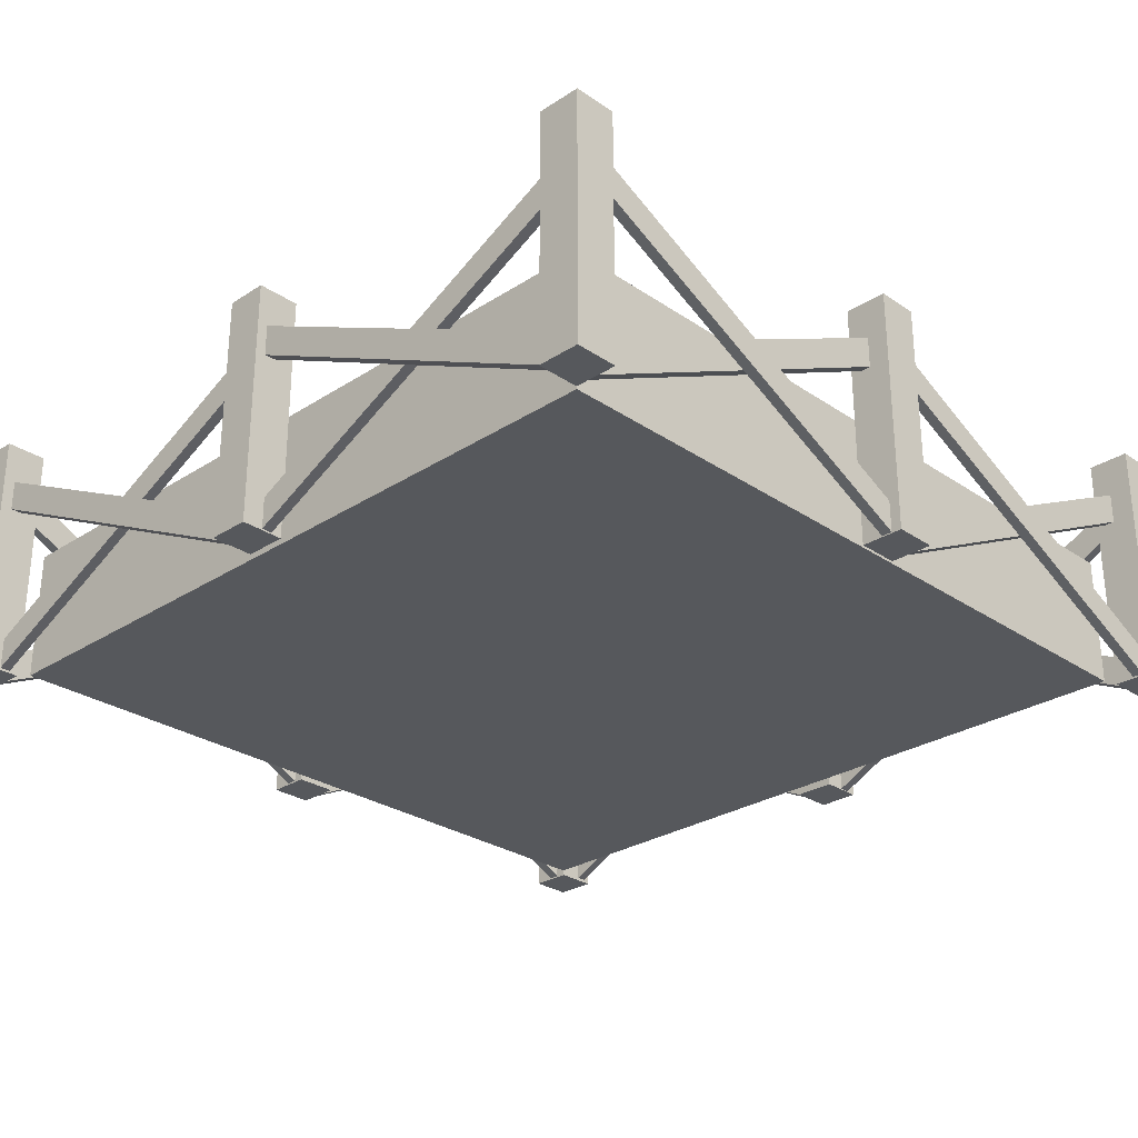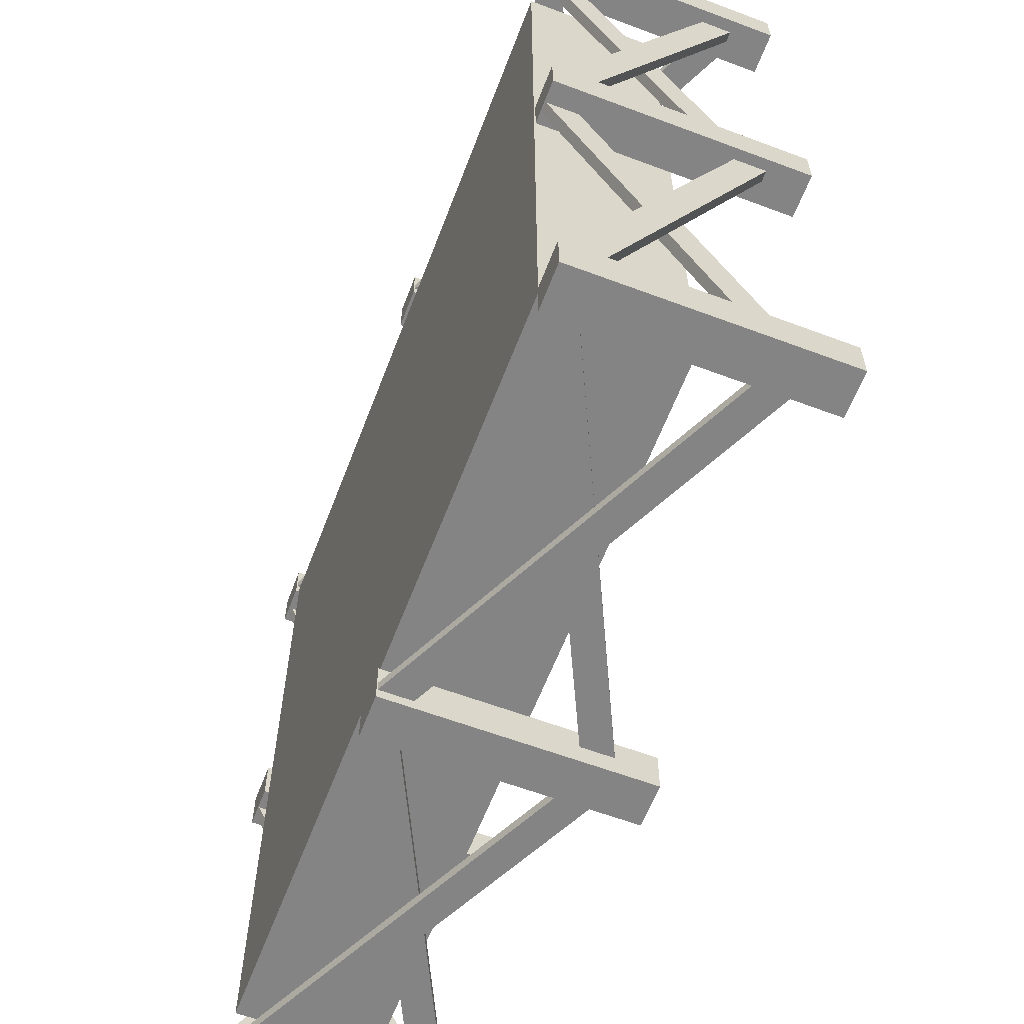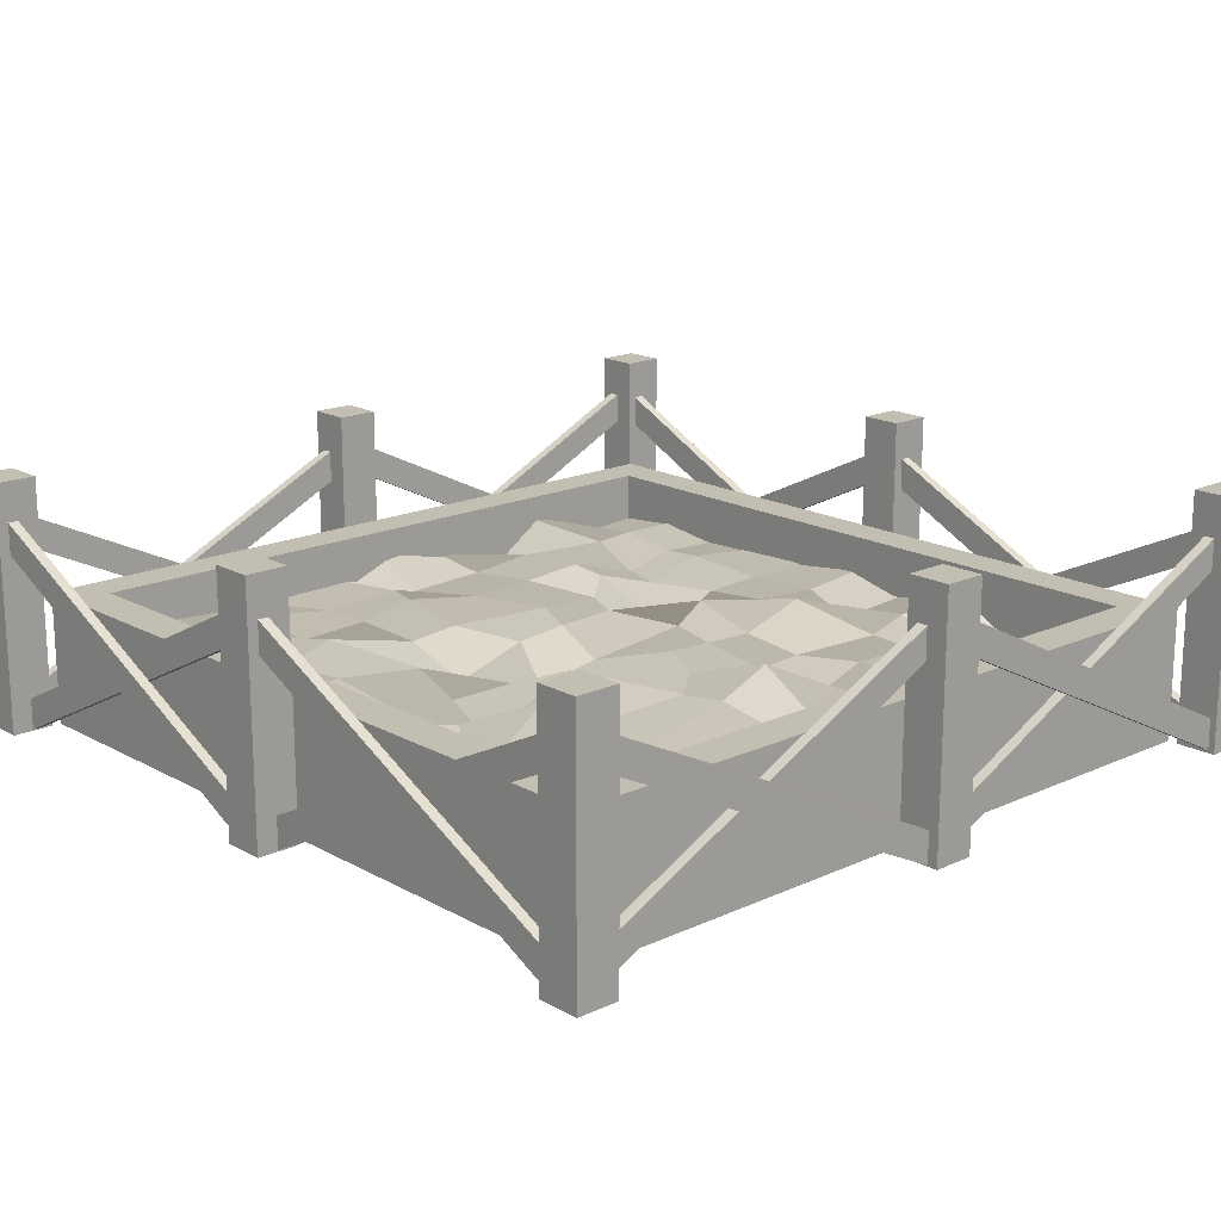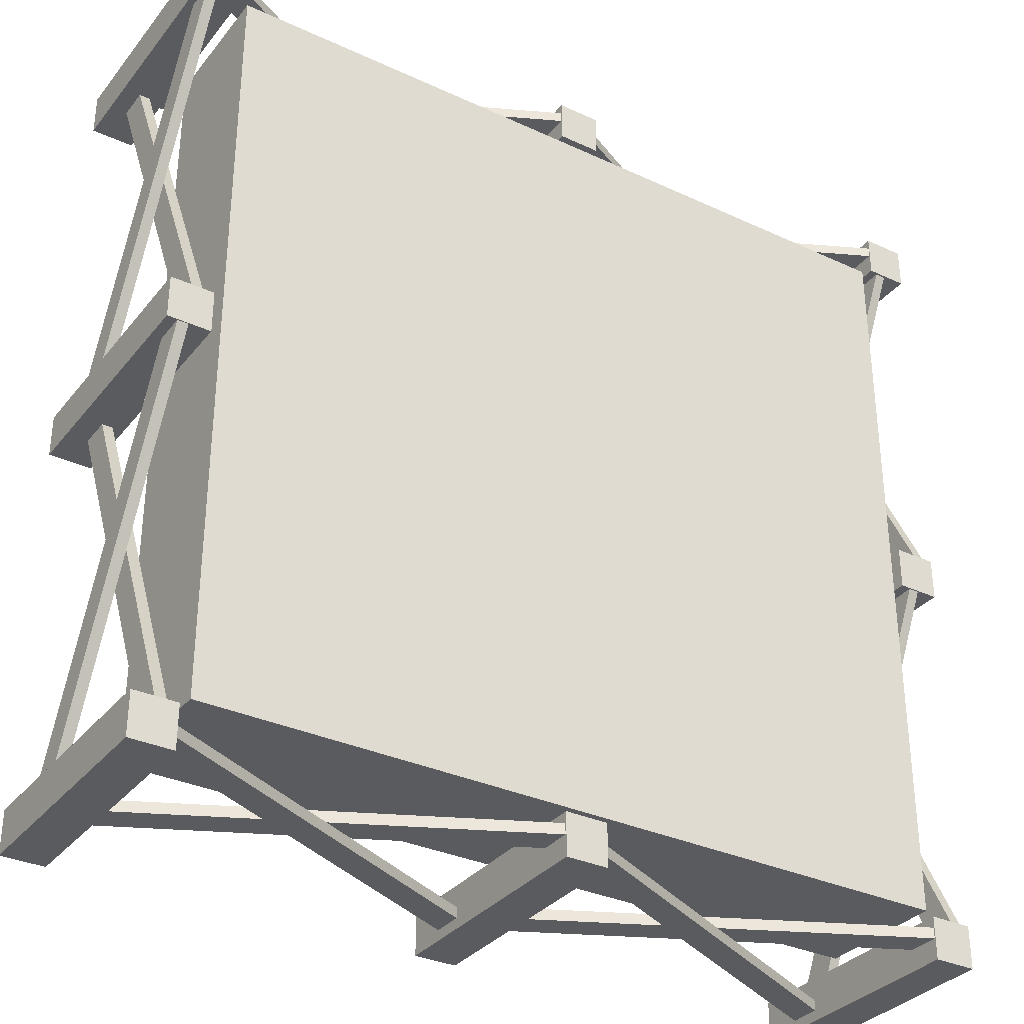
<metadata>
{"format":"obj","ext":"obj","renderer":"f3d","projection":"perspective","resolution":1024,"background":"white","views":[{"elev":-28.1,"azim":134.3,"up":"+Y"},{"elev":-61.4,"azim":69.1,"up":"+Z"},{"elev":17.3,"azim":47.6,"up":"+Y"},{"elev":-33.2,"azim":-32.5,"up":"+Z"}]}
</metadata>
<code>
o flume_support_brace.001_flume_support_brace.004
v 35.36 19.12 35.61
v 35.36 16.26 35.61
v 1.9 2.869 35.61
v 1.9 -4e-06 35.61
v 35.36 16.26 36.57
v 35.36 19.12 36.57
v 1.9 2.869 36.57
v 1.9 -4e-06 36.57
v 1.9 16.26 37.52
v 1.9 16.26 36.57
v 35.36 -4e-06 36.57
v 35.36 -4e-06 37.52
v 1.9 19.12 37.52
v 1.9 19.12 36.57
v 35.36 2.869 37.52
v 35.36 2.869 36.57
v -1.462 19.12 35.61
v -1.462 16.26 35.61
v -34.92 2.869 35.61
v -34.92 -4e-06 35.61
v -1.462 16.26 36.57
v -1.462 19.12 36.57
v -34.92 2.869 36.57
v -34.92 -4e-06 36.57
v -34.92 16.26 37.52
v -34.92 16.26 36.57
v -1.462 -4e-06 36.57
v -1.462 -4e-06 37.52
v -34.92 19.12 37.52
v -34.92 19.12 36.57
v -1.462 2.869 37.52
v -1.462 2.869 36.57
v 2.172 -4e-06 34.64
v 2.172 -4e-06 38.47
v -1.653 -4e-06 34.64
v -1.653 -4e-06 38.47
v 2.172 22.62 38.47
v 2.172 22.62 34.64
v -1.653 22.62 34.64
v -1.653 22.62 38.47
v -34.71 -4e-06 34.64
v -34.71 -4e-06 38.47
v -38.54 -4e-06 34.64
v -38.54 -4e-06 38.47
v -34.71 22.62 38.47
v -34.71 22.62 34.64
v -38.54 22.62 34.64
v -38.54 22.62 38.47
v 39 -4e-06 34.64
v 39 -4e-06 38.47
v 35.17 -4e-06 34.64
v 35.17 -4e-06 38.47
v 39 22.62 38.47
v 39 22.62 34.64
v 35.17 22.62 34.64
v 35.17 22.62 38.47
v -36.02 19.12 35.23
v -36.02 16.26 35.23
v -36.02 2.869 1.766
v -36.02 -0 1.766
v -36.97 16.26 35.23
v -36.97 19.12 35.23
v -36.97 2.869 1.766
v -36.97 -0 1.766
v -37.93 16.26 1.766
v -36.97 16.26 1.766
v -36.97 -4e-06 35.23
v -37.93 -4e-06 35.23
v -37.93 19.12 1.766
v -36.97 19.12 1.766
v -37.93 2.869 35.23
v -36.97 2.869 35.23
v -36.02 19.12 -1.595
v -36.02 16.26 -1.595
v -36.02 2.869 -35.06
v -36.02 4e-06 -35.06
v -36.97 16.26 -1.595
v -36.97 19.12 -1.595
v -36.97 2.869 -35.06
v -36.97 4e-06 -35.06
v -37.93 16.26 -35.06
v -36.97 16.26 -35.06
v -36.97 0 -1.595
v -37.93 0 -1.595
v -37.93 19.12 -35.06
v -36.97 19.12 -35.06
v -37.93 2.869 -1.595
v -36.97 2.869 -1.595
v -35.05 -0 2.039
v -38.88 -0 2.039
v -35.05 0 -1.786
v -38.88 0 -1.786
v -38.88 22.62 2.039
v -35.05 22.62 2.039
v -35.05 22.62 -1.786
v -38.88 22.62 -1.786
v -35.05 4e-06 -34.84
v -38.88 4e-06 -34.84
v -35.05 4e-06 -38.67
v -38.88 4e-06 -38.67
v -38.88 22.62 -34.84
v -35.05 22.62 -34.84
v -35.05 22.62 -38.67
v -38.88 22.62 -38.67
v -35.39 19.12 -35.61
v -35.39 16.26 -35.61
v -1.929 2.869 -35.61
v -1.929 4e-06 -35.61
v -35.39 16.26 -36.56
v -35.39 19.12 -36.56
v -1.929 2.869 -36.56
v -1.929 4e-06 -36.56
v -1.929 16.26 -37.52
v -1.929 16.26 -36.56
v -35.39 4e-06 -36.56
v -35.39 4e-06 -37.52
v -1.929 19.12 -37.52
v -1.929 19.12 -36.56
v -35.39 2.869 -37.52
v -35.39 2.869 -36.56
v 35.99 19.12 1.597
v 35.99 16.26 1.597
v 35.99 2.869 35.06
v 35.99 -4e-06 35.06
v 36.94 16.26 1.597
v 36.94 19.12 1.597
v 36.94 2.869 35.06
v 36.94 -4e-06 35.06
v 37.9 16.26 35.06
v 36.94 16.26 35.06
v 36.94 -0 1.597
v 37.9 -0 1.597
v 37.9 19.12 35.06
v 36.94 19.12 35.06
v 37.9 2.869 1.597
v 36.94 2.869 1.597
v 1.432 19.12 -35.61
v 1.432 16.26 -35.61
v 34.89 2.869 -35.61
v 34.89 4e-06 -35.61
v 1.432 16.26 -36.56
v 1.432 19.12 -36.56
v 34.89 2.869 -36.56
v 34.89 4e-06 -36.56
v 34.89 16.26 -37.52
v 34.89 16.26 -36.56
v 1.432 4e-06 -36.56
v 1.432 4e-06 -37.52
v 34.89 19.12 -37.52
v 34.89 19.12 -36.56
v 1.432 2.869 -37.52
v 1.432 2.869 -36.56
v 35.99 19.12 -35.23
v 35.99 16.26 -35.23
v 35.99 2.869 -1.764
v 35.99 0 -1.764
v 36.94 16.26 -35.23
v 36.94 19.12 -35.23
v 36.94 2.869 -1.764
v 36.94 0 -1.764
v 37.9 16.26 -1.764
v 36.94 16.26 -1.764
v 36.94 4e-06 -35.23
v 37.9 4e-06 -35.23
v 37.9 19.12 -1.764
v 36.94 19.12 -1.764
v 37.9 2.869 -35.23
v 36.94 2.869 -35.23
v -2.202 4e-06 -34.64
v -2.202 4e-06 -38.47
v 1.623 4e-06 -34.64
v 1.623 4e-06 -38.47
v -2.202 22.62 -38.47
v -2.202 22.62 -34.64
v 1.623 22.62 -34.64
v 1.623 22.62 -38.47
v 34.68 4e-06 -34.64
v 34.68 4e-06 -38.47
v 38.51 4e-06 -34.64
v 38.51 4e-06 -38.47
v 34.68 22.62 -38.47
v 34.68 22.62 -34.64
v 38.51 22.62 -34.64
v 38.51 22.62 -38.47
v 35.02 0 -2.037
v 38.85 0 -2.037
v 35.02 -0 1.788
v 38.85 -0 1.788
v 38.85 22.62 -2.037
v 35.02 22.62 -2.037
v 35.02 22.62 1.788
v 38.85 22.62 1.788
g flume_support_brace.001_flume_support_brace.004_flume_support_brace.001_flume_support_brace.004_Wood_Darker.158
f 1 2 3
f 2 4 3
f 5 2 6
f 2 1 6
f 7 8 5
f 7 5 6
f 6 1 7
f 1 3 7
f 7 3 8
f 3 4 8
f 8 4 2
f 8 2 5
f 9 10 11
f 9 11 12
f 13 14 9
f 14 10 9
f 15 16 13
f 16 14 13
f 13 9 15
f 9 12 15
f 12 11 16
f 12 16 15
f 16 11 10
f 16 10 14
f 17 18 19
f 18 20 19
f 21 18 22
f 18 17 22
f 23 24 21
f 23 21 22
f 22 17 23
f 17 19 23
f 23 19 24
f 19 20 24
f 24 20 18
f 24 18 21
f 25 26 27
f 25 27 28
f 29 30 25
f 30 26 25
f 31 32 29
f 32 30 29
f 29 25 31
f 25 28 31
f 28 27 32
f 28 32 31
f 32 27 26
f 32 26 30
f 33 34 35
f 34 36 35
f 37 34 38
f 34 33 38
f 39 40 37
f 39 37 38
f 38 33 39
f 33 35 39
f 39 35 40
f 35 36 40
f 40 36 37
f 36 34 37
f 41 42 43
f 42 44 43
f 45 42 46
f 42 41 46
f 47 48 45
f 47 45 46
f 46 41 47
f 41 43 47
f 47 43 48
f 43 44 48
f 48 44 45
f 44 42 45
f 49 50 51
f 50 52 51
f 53 50 54
f 50 49 54
f 55 56 53
f 55 53 54
f 54 49 55
f 49 51 55
f 55 51 56
f 51 52 56
f 56 52 53
f 52 50 53
f 57 58 59
f 58 60 59
f 61 58 62
f 58 57 62
f 63 64 61
f 63 61 62
f 62 57 63
f 57 59 63
f 63 59 64
f 59 60 64
f 64 60 58
f 64 58 61
f 65 66 67
f 65 67 68
f 69 70 65
f 70 66 65
f 71 72 69
f 72 70 69
f 69 65 71
f 65 68 71
f 68 67 72
f 68 72 71
f 72 67 66
f 72 66 70
f 73 74 75
f 74 76 75
f 77 74 78
f 74 73 78
f 79 80 77
f 79 77 78
f 78 73 79
f 73 75 79
f 79 75 80
f 75 76 80
f 80 76 74
f 80 74 77
f 81 82 83
f 81 83 84
f 85 86 81
f 86 82 81
f 87 88 85
f 88 86 85
f 85 81 87
f 81 84 87
f 84 83 88
f 84 88 87
f 88 83 82
f 88 82 86
f 89 90 91
f 90 92 91
f 93 90 94
f 90 89 94
f 95 96 93
f 95 93 94
f 94 89 95
f 89 91 95
f 95 91 96
f 91 92 96
f 96 92 93
f 92 90 93
f 97 98 99
f 98 100 99
f 101 98 102
f 98 97 102
f 103 104 101
f 103 101 102
f 102 97 103
f 97 99 103
f 103 99 104
f 99 100 104
f 104 100 101
f 100 98 101
f 105 106 107
f 106 108 107
f 109 106 110
f 106 105 110
f 111 112 109
f 111 109 110
f 110 105 111
f 105 107 111
f 111 107 112
f 107 108 112
f 112 108 106
f 112 106 109
f 113 114 115
f 113 115 116
f 117 118 113
f 118 114 113
f 119 120 117
f 120 118 117
f 117 113 119
f 113 116 119
f 116 115 120
f 116 120 119
f 120 115 114
f 120 114 118
f 121 122 123
f 122 124 123
f 125 122 126
f 122 121 126
f 127 128 125
f 127 125 126
f 126 121 127
f 121 123 127
f 127 123 128
f 123 124 128
f 128 124 122
f 128 122 125
f 129 130 131
f 129 131 132
f 133 134 129
f 134 130 129
f 135 136 133
f 136 134 133
f 133 129 135
f 129 132 135
f 132 131 136
f 132 136 135
f 136 131 130
f 136 130 134
f 137 138 139
f 138 140 139
f 141 138 142
f 138 137 142
f 143 144 141
f 143 141 142
f 142 137 143
f 137 139 143
f 143 139 144
f 139 140 144
f 144 140 138
f 144 138 141
f 145 146 147
f 145 147 148
f 149 150 145
f 150 146 145
f 151 152 149
f 152 150 149
f 149 145 151
f 145 148 151
f 148 147 152
f 148 152 151
f 152 147 146
f 152 146 150
f 153 154 155
f 154 156 155
f 157 154 158
f 154 153 158
f 159 160 157
f 159 157 158
f 158 153 159
f 153 155 159
f 159 155 160
f 155 156 160
f 160 156 154
f 160 154 157
f 161 162 163
f 161 163 164
f 165 166 161
f 166 162 161
f 167 168 165
f 168 166 165
f 165 161 167
f 161 164 167
f 164 163 168
f 164 168 167
f 168 163 162
f 168 162 166
f 169 170 171
f 170 172 171
f 173 170 174
f 170 169 174
f 175 176 173
f 175 173 174
f 174 169 175
f 169 171 175
f 175 171 176
f 171 172 176
f 176 172 173
f 172 170 173
f 177 178 179
f 178 180 179
f 181 178 182
f 178 177 182
f 183 184 181
f 183 181 182
f 182 177 183
f 177 179 183
f 183 179 184
f 179 180 184
f 184 180 181
f 180 178 181
f 185 186 187
f 186 188 187
f 189 186 190
f 186 185 190
f 191 192 189
f 191 189 190
f 190 185 191
f 185 187 191
f 191 187 192
f 187 188 192
f 192 188 189
f 188 186 189
o Plane
v 24.43 8.592 -24.81
v 31.74 6.268 -25.46
v 33.06 8.135 -31.78
v 23.64 8.113 -31.74
v 24.76 8.432 33.03
v 31.56 8.801 32.31
v 31.31 8.412 25.1
v 26.49 9.91 22.99
v 32.7 7.755 17.5
v 26.73 9.252 18.75
v 32.33 6.512 13.85
v 24.68 8.347 12.34
v 32.27 7.155 7.993
v 25.74 7.899 4.644
v 32.06 8.764 0.5185
v 23.23 8.352 -0.08227
v 32.61 8.967 -6.756
v 22.21 8.799 -4.904
v 32.69 8.672 -11.01
v 24.84 8.295 -13.21
v 31.86 8.764 -19.63
v 26.44 7.865 -19.38
v -32.51 10.04 -17.78
v -22.7 9.029 -19.53
v -24.96 8.447 -25.2
v -32.53 7.296 -26
v -16.81 7.614 -18.09
v -18.43 8.052 -24.64
v -13.39 7.226 -17.74
v -14.09 8.569 -24
v -6.373 7.845 -18.61
v -6.577 7.983 -24.41
v -0.08869 8.474 -18.53
v 0.3243 8.199 -24.95
v 5.604 10.02 -17.48
v 6.561 7.373 -22.87
v 12.49 7.729 -19.99
v 12.62 8.893 -23.67
v 17.83 8.167 -18.66
v 17.68 6.681 -23.68
v -32.14 6.536 -12.72
v -25.3 8.568 -12.01
v -16.95 9.603 -11.14
v -13.14 9.444 -10.88
v -5.926 5.559 -12.89
v -0.5574 9.704 -11.56
v 5.438 8.073 -11.46
v 12.51 8.062 -10.27
v 18.58 8.661 -11.51
v -31.23 8.415 -6.408
v -25.45 7.931 -6.224
v -18.47 8.596 -6.705
v -11.71 8.007 -8.816
v -6.565 8.579 -5.94
v 1.133 8.666 -7.156
v 6.534 8.793 -5.481
v 14.4 8.738 -3.873
v 18.66 7.294 -7.127
v -32.07 10 0.5154
v -25.89 7.467 0.9456
v -18.28 8.476 -0.1519
v -9.729 9.094 -1.188
v -6.039 8.606 0.06802
v 0.4935 7.466 2.129
v 6.455 8.948 -1.215
v 11.11 8.737 1.051
v 17.65 10.59 -1.095
v -32.57 8.157 5.742
v -24.94 8.334 3.945
v -19.52 9.23 6.511
v -12.11 8.677 7.289
v -5.16 8.518 5.64
v 0.0455 6.244 7.835
v 7.388 7.374 5.01
v 13.78 8.28 4.466
v 19.04 9.248 5.157
v -31.85 8.017 15.14
v -24.63 8.149 11.84
v -19.89 8.092 11.34
v -10.33 8.99 13.34
v -5.201 6.403 12.25
v 1.625 7.992 12.37
v 8.007 10.55 11.47
v 12.33 7.423 13.93
v 18.11 6.898 13.3
v -32.34 8.054 18.66
v -26.2 8.596 18.05
v -18.49 8.365 18.98
v -12.55 10.18 20.47
v -6.139 8.191 15.9
v 1.83 8.085 18.79
v 7.377 6.696 19.95
v 12.03 10.37 17.95
v 19.64 9.006 20.16
v -32.59 8.329 24.73
v -24.75 9.072 24.74
v -19.7 9.915 25.44
v -13.91 8.292 23.9
v -5.208 9.604 25.01
v 1.87 9.652 25.98
v 8.149 8.767 23.36
v 13.34 6.226 25.95
v 18.6 8.384 24.81
v -30.59 8.648 32.12
v -25.04 9.294 32.05
v -17.86 7.401 32.09
v -10.38 8.847 33.21
v -6.348 8.764 32.1
v 0.08015 8.564 31.9
v 4.456 9.869 31.8
v 12.09 9.194 32.04
v 19.74 8.047 31.57
v -24.77 8.385 -31.25
v -31.8 7.822 -32.17
v -18.72 7.616 -31.56
v -13.95 7.76 -31.79
v -6.018 8.06 -31.75
v 0.3426 8.903 -31.91
v 6.005 7.585 -31.62
v 13.97 9.36 -32.47
v 19.69 6.391 -31.35
g Plane_Plane_Material.001
f 193 194 195 196
f 197 198 199 200
f 200 199 201 202
f 202 201 203 204
f 204 203 205 206
f 206 205 207 208
f 208 207 209 210
f 210 209 211 212
f 212 211 213 214
f 214 213 194 193
f 215 216 217 218
f 216 219 220 217
f 219 221 222 220
f 221 223 224 222
f 223 225 226 224
f 225 227 228 226
f 227 229 230 228
f 229 231 232 230
f 231 214 193 232
f 233 234 216 215
f 234 235 219 216
f 235 236 221 219
f 236 237 223 221
f 237 238 225 223
f 238 239 227 225
f 239 240 229 227
f 240 241 231 229
f 241 212 214 231
f 242 243 234 233
f 243 244 235 234
f 244 245 236 235
f 245 246 237 236
f 246 247 238 237
f 247 248 239 238
f 248 249 240 239
f 249 250 241 240
f 250 210 212 241
f 251 252 243 242
f 252 253 244 243
f 253 254 245 244
f 254 255 246 245
f 255 256 247 246
f 256 257 248 247
f 257 258 249 248
f 258 259 250 249
f 259 208 210 250
f 260 261 252 251
f 261 262 253 252
f 262 263 254 253
f 263 264 255 254
f 264 265 256 255
f 265 266 257 256
f 266 267 258 257
f 267 268 259 258
f 268 206 208 259
f 269 270 261 260
f 270 271 262 261
f 271 272 263 262
f 272 273 264 263
f 273 274 265 264
f 274 275 266 265
f 275 276 267 266
f 276 277 268 267
f 277 204 206 268
f 278 279 270 269
f 279 280 271 270
f 280 281 272 271
f 281 282 273 272
f 282 283 274 273
f 283 284 275 274
f 284 285 276 275
f 285 286 277 276
f 286 202 204 277
f 287 288 279 278
f 288 289 280 279
f 289 290 281 280
f 290 291 282 281
f 291 292 283 282
f 292 293 284 283
f 293 294 285 284
f 294 295 286 285
f 295 200 202 286
f 296 297 288 287
f 297 298 289 288
f 298 299 290 289
f 299 300 291 290
f 300 301 292 291
f 301 302 293 292
f 302 303 294 293
f 303 304 295 294
f 304 197 200 295
f 218 217 305 306
f 217 220 307 305
f 220 222 308 307
f 222 224 309 308
f 224 226 310 309
f 226 228 311 310
f 228 230 312 311
f 230 232 313 312
f 232 193 196 313
o PAVIMETN_Cube.002
v -34.16 0.2228 34.16
v -34.16 12.28 34.16
v -34.16 12.28 -34.16
v -34.16 0.2228 -34.16
v 34.16 12.28 -34.16
v 34.16 0.2228 -34.16
v 34.16 12.28 34.16
v 34.16 0.2228 34.16
v -30.55 12.28 -30.55
v 30.55 12.28 -30.55
v 30.55 12.28 30.55
v 30.55 0.4499 -30.55
v 30.55 0.4499 30.55
v -30.55 12.28 30.55
v -30.55 0.4499 -30.55
v -30.55 0.4499 30.55
g PAVIMETN_Cube.002_PAVIMETN_Cube.002_paviment
f 314 315 316 317
f 317 316 318 319
f 319 318 320 321
f 321 320 315 314
f 317 319 321 314
f 318 316 322 323
f 324 323 325 326
f 320 318 323 324
f 316 315 327 322
f 315 320 324 327
f 325 328 329 326
f 322 327 329 328
f 327 324 326 329
f 323 322 328 325

</code>
